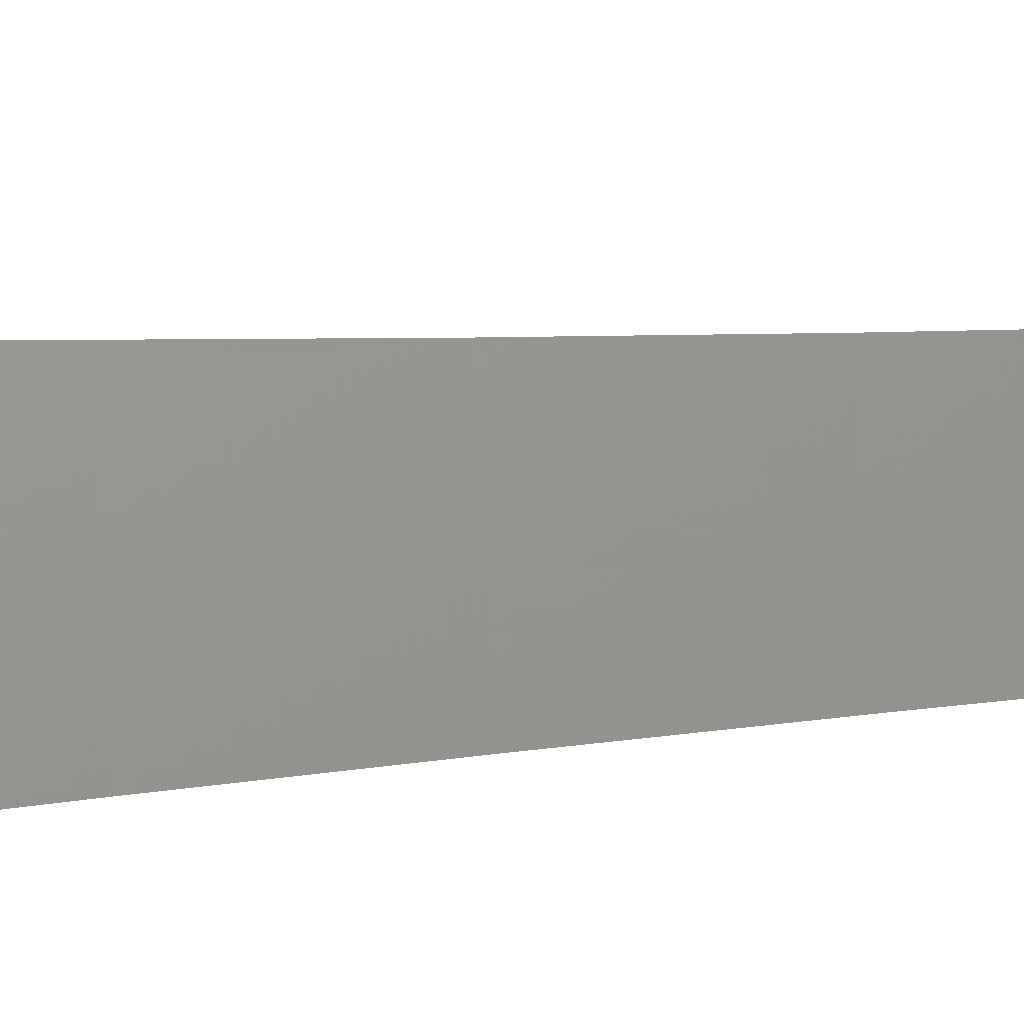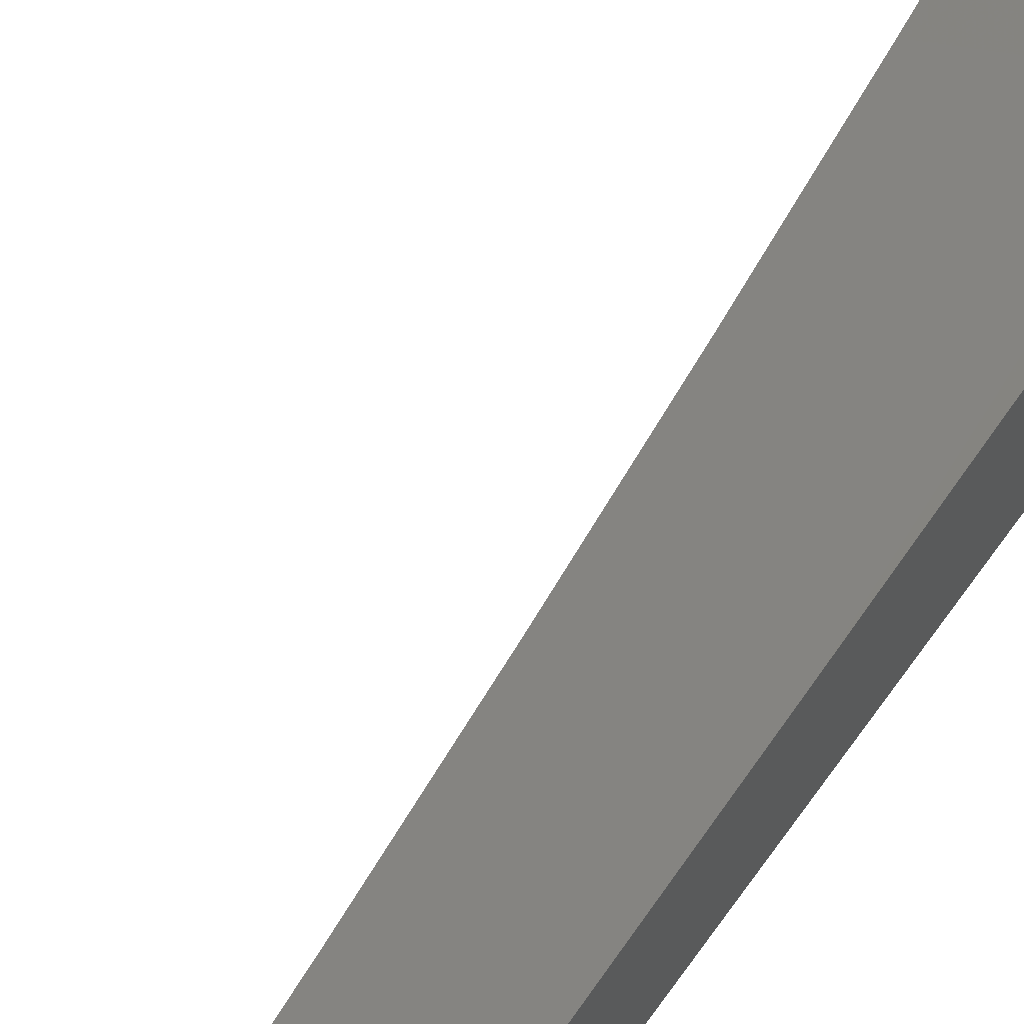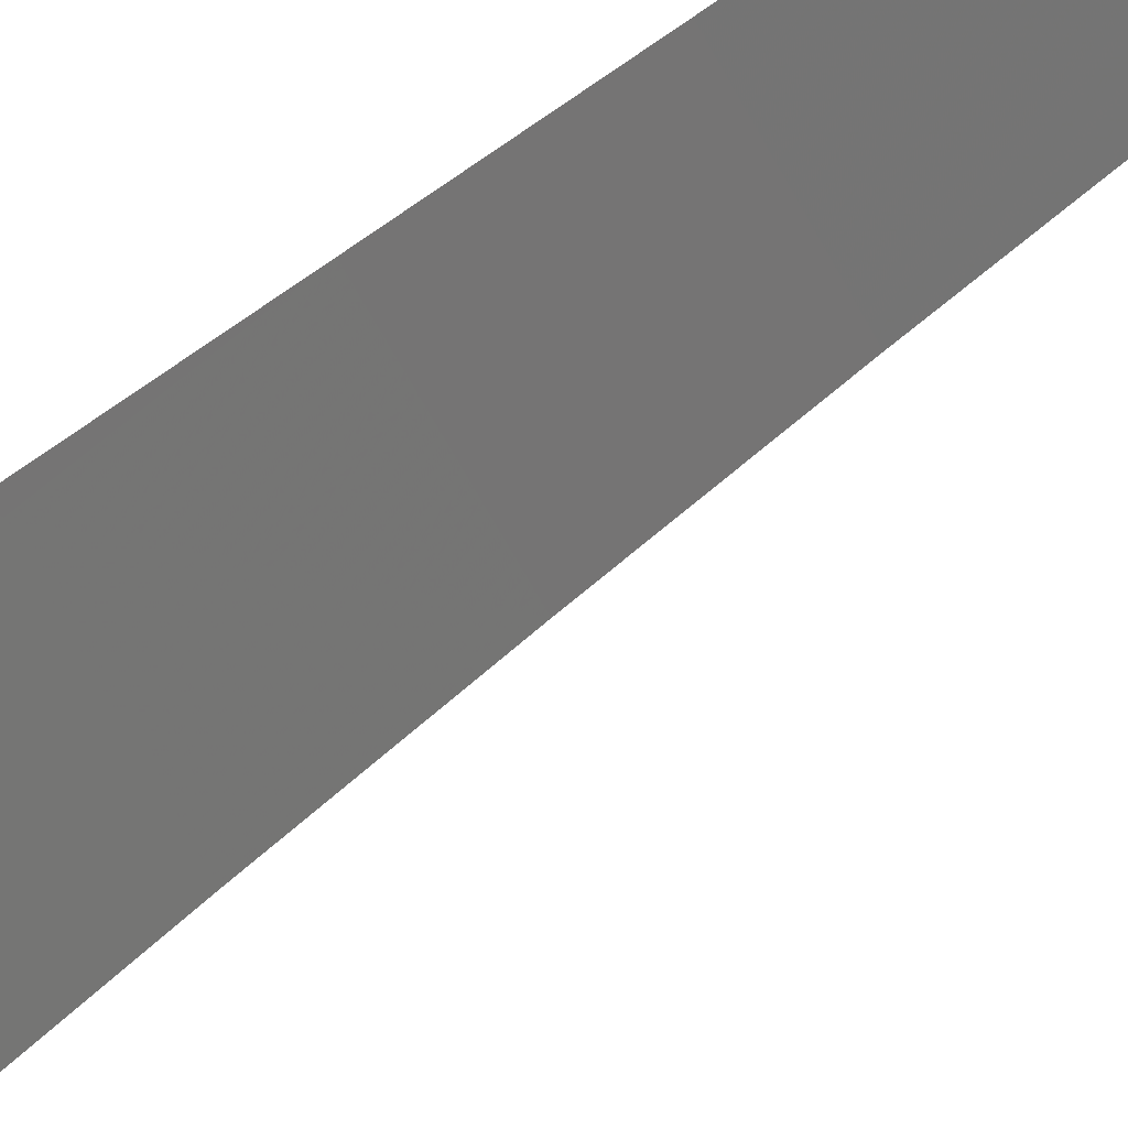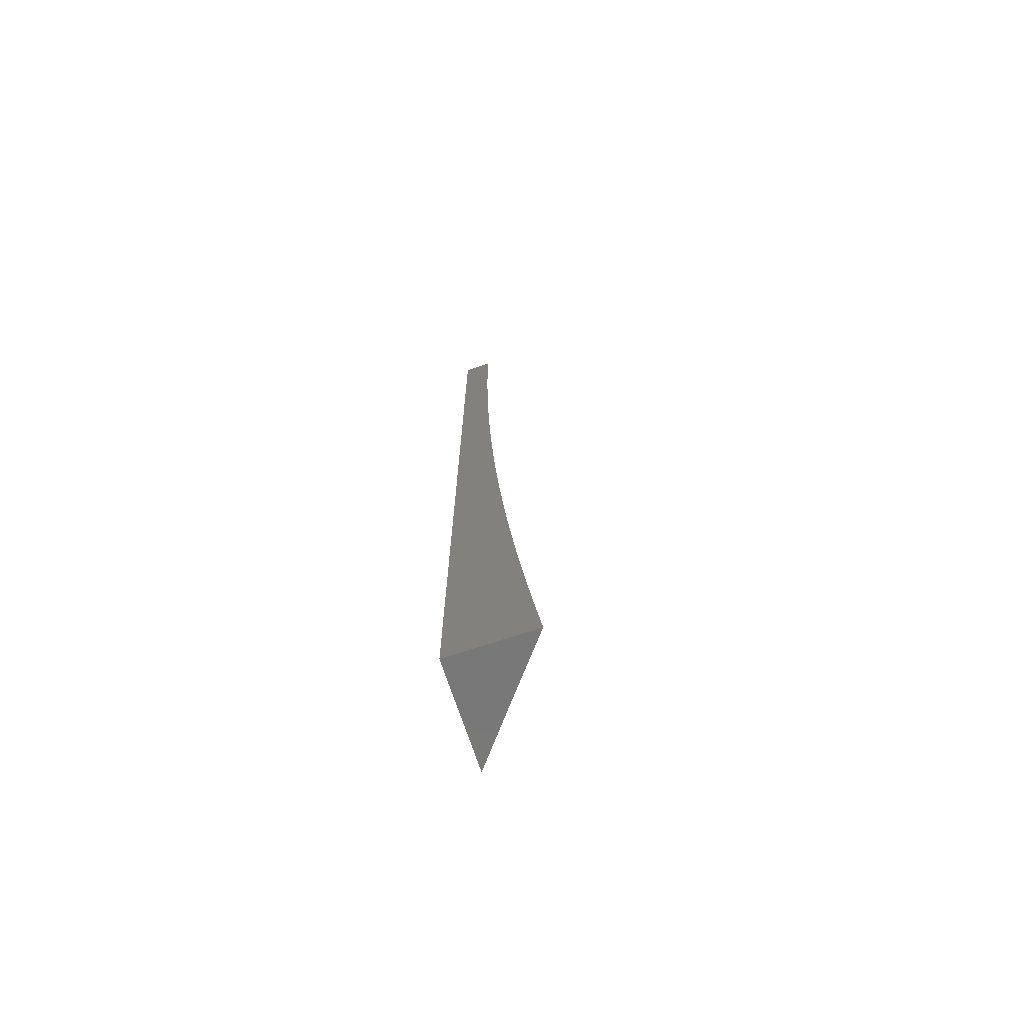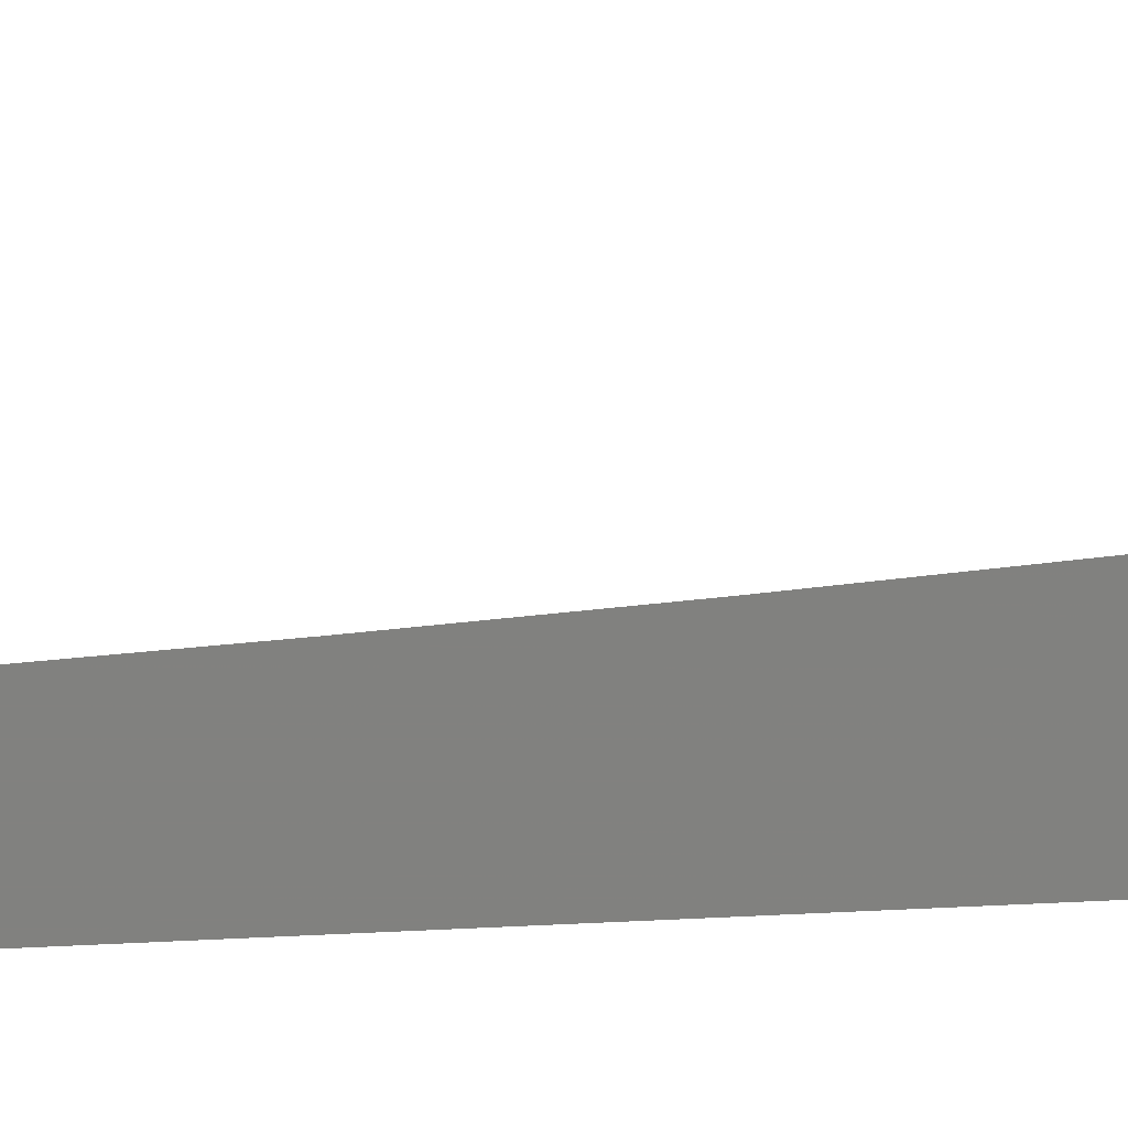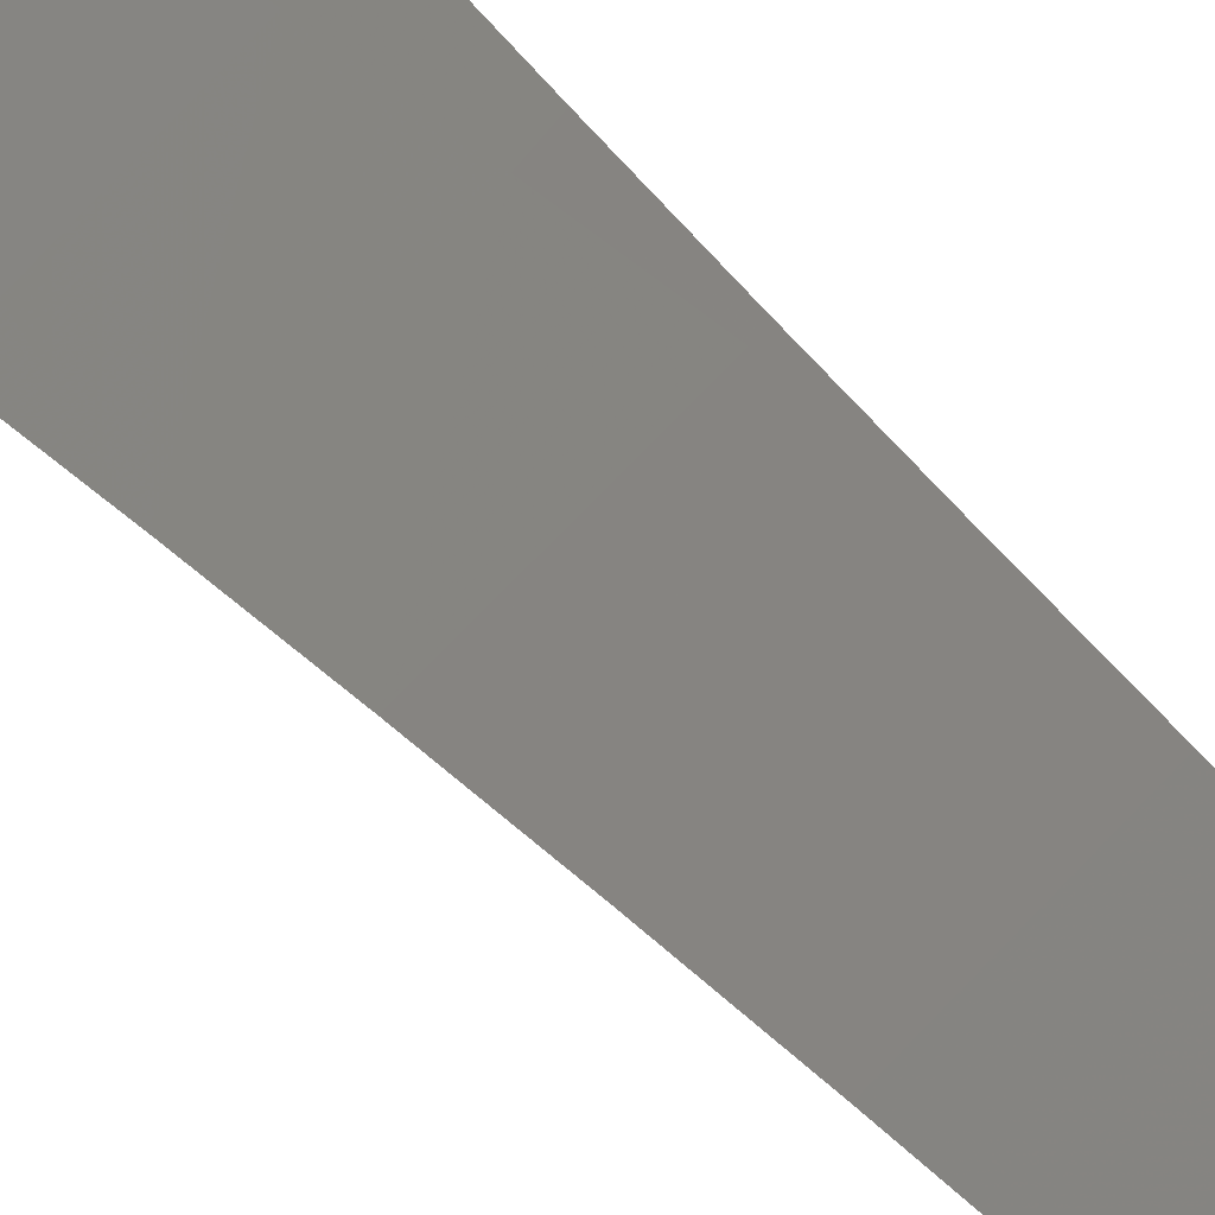
<metadata>
{"format":"stl","ext":"stl","renderer":"f3d","projection":"perspective","resolution":1024,"background":"white","views":[{"elev":31.7,"azim":83.0,"up":"+Z"},{"elev":63.5,"azim":-145.8,"up":"+Z"},{"elev":79.9,"azim":54.9,"up":"+Z"},{"elev":-71.4,"azim":-71.7,"up":"+Y"},{"elev":4.0,"azim":-114.4,"up":"+Z"},{"elev":27.5,"azim":154.0,"up":"+Z"}]}
</metadata>
<code>
# stl→obj: 44 verts, 84 faces
v -7 -8.381e-16 -8.971
v -7 -0.06267 -8.971
v -6.965 -8.338e-16 -9
v -6.964 -0.06276 -9
v -7 -0.1253 -8.97
v -6.963 -0.1255 -9
v -7 -0.188 -8.969
v -6.962 -0.1882 -9
v -7 -0.2506 -8.967
v -6.96 -0.2509 -9
v -7 -0.3132 -8.965
v -6.957 -0.3136 -9
v -7 -0.3758 -8.962
v -6.954 -0.3763 -9
v -7 -0.4384 -8.959
v -6.95 -0.4389 -9
v -7 -0.5009 -8.955
v -6.946 -0.5014 -9
v -6.996 -0.5616 -8.954
v -6.941 -0.5639 -9
v -6.99 -0.625 -8.954
v -6.935 -0.6264 -9
v -6.984 -0.6884 -8.954
v -6.929 -0.6888 -9
v -6.977 -0.752 -8.954
v -6.922 -0.7512 -9
v -6.97 -0.8158 -8.954
v -6.915 -0.8135 -9
v -6.962 -0.8797 -8.954
v -6.907 -0.8757 -9
v -6.953 -0.9437 -8.954
v -6.898 -0.9379 -9
v -6.945 -1 -8.954
v -6.889 -1 -9
v -7 -0.5634 -8.951
v -7 -0.6259 -8.946
v -7 -0.6883 -8.941
v -7 -0.7508 -8.936
v -7 -0.8131 -8.93
v -7 -0.8755 -8.923
v -7 -0.9378 -8.916
v -7 -1 -8.909
v -7 0 -9
v -7 -1 -9
f 1 2 3
f 3 2 4
f 4 2 5
f 4 5 6
f 6 5 7
f 6 7 8
f 8 7 9
f 8 9 10
f 10 9 11
f 10 11 12
f 12 11 13
f 12 13 14
f 14 13 15
f 14 15 16
f 16 15 17
f 16 17 18
f 18 17 19
f 18 19 20
f 20 19 21
f 20 21 22
f 22 21 23
f 22 23 24
f 24 23 25
f 24 25 26
f 26 25 27
f 26 27 28
f 28 27 29
f 28 29 30
f 30 29 31
f 30 31 32
f 32 31 33
f 32 33 34
f 17 35 19
f 19 35 21
f 35 36 21
f 21 36 23
f 36 37 23
f 23 37 38
f 23 38 25
f 25 38 39
f 25 39 27
f 27 39 40
f 27 40 29
f 29 40 41
f 29 41 31
f 31 41 42
f 31 42 33
f 1 3 43
f 3 4 43
f 43 4 6
f 43 6 8
f 8 10 43
f 43 10 12
f 43 12 44
f 44 12 14
f 44 14 16
f 16 18 44
f 44 18 20
f 44 20 22
f 22 24 44
f 44 24 26
f 44 26 28
f 28 30 44
f 44 30 32
f 44 32 34
f 34 33 44
f 44 33 42
f 42 41 44
f 44 41 40
f 44 40 39
f 39 38 44
f 44 38 37
f 44 37 36
f 36 35 44
f 44 35 17
f 44 17 15
f 15 13 44
f 44 13 11
f 44 11 43
f 43 11 9
f 43 9 7
f 7 5 43
f 43 5 2
f 43 2 1

</code>
